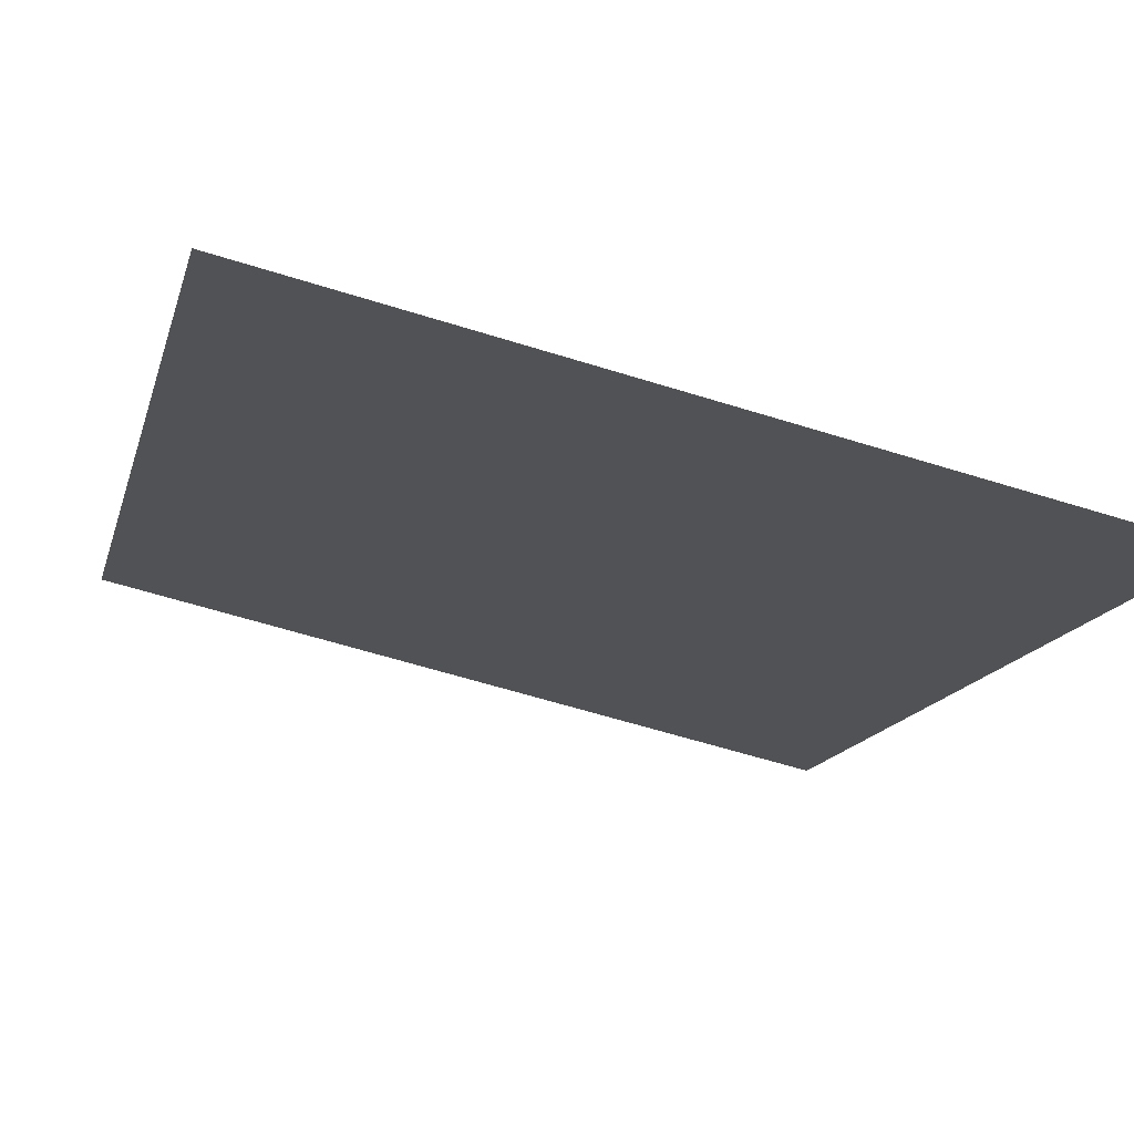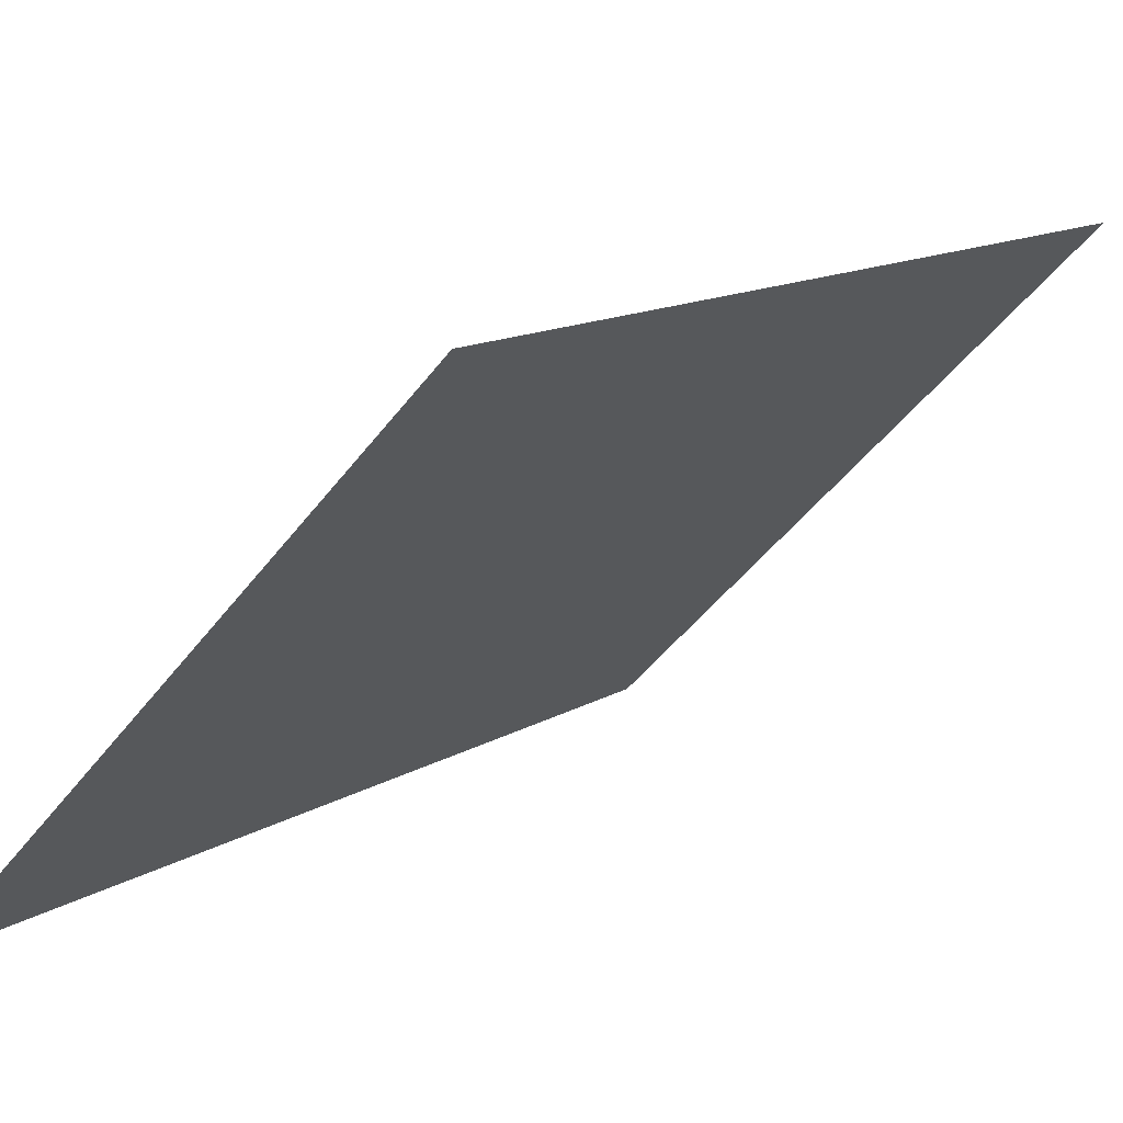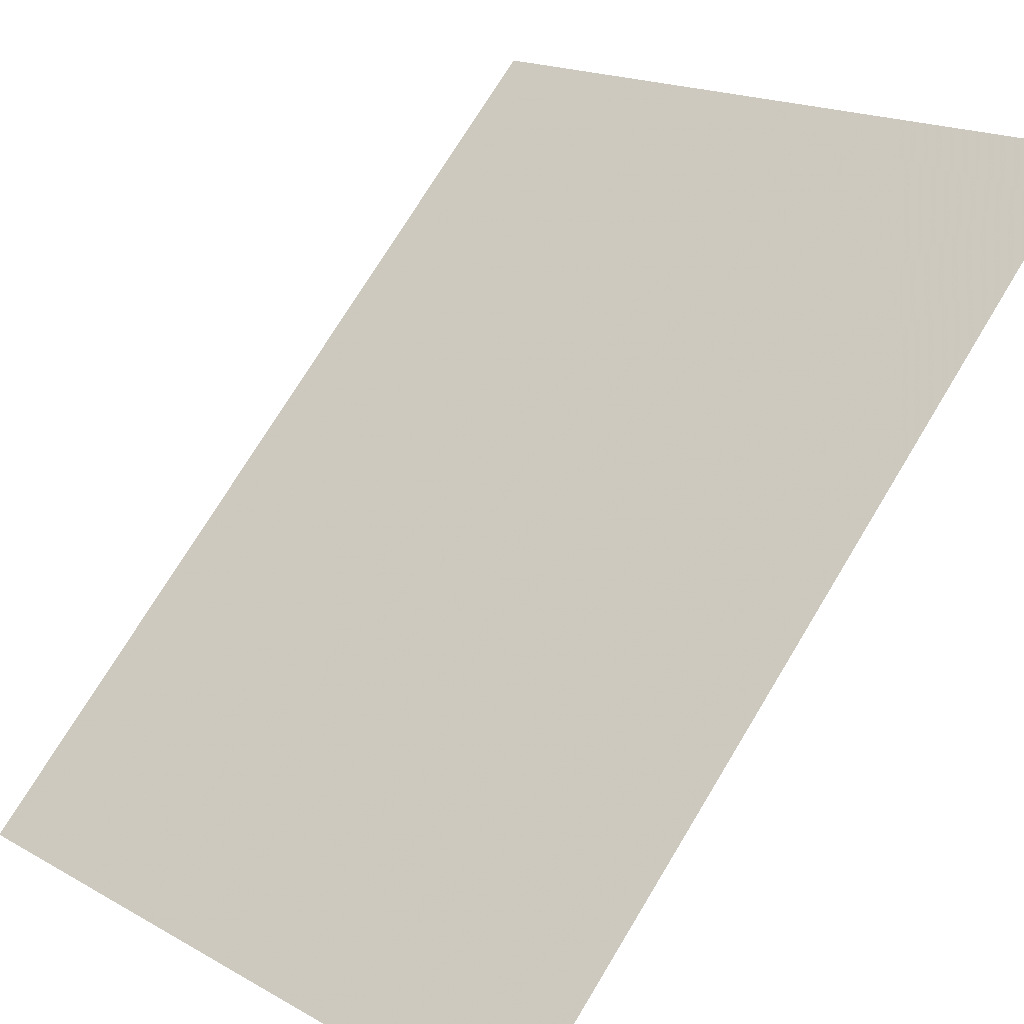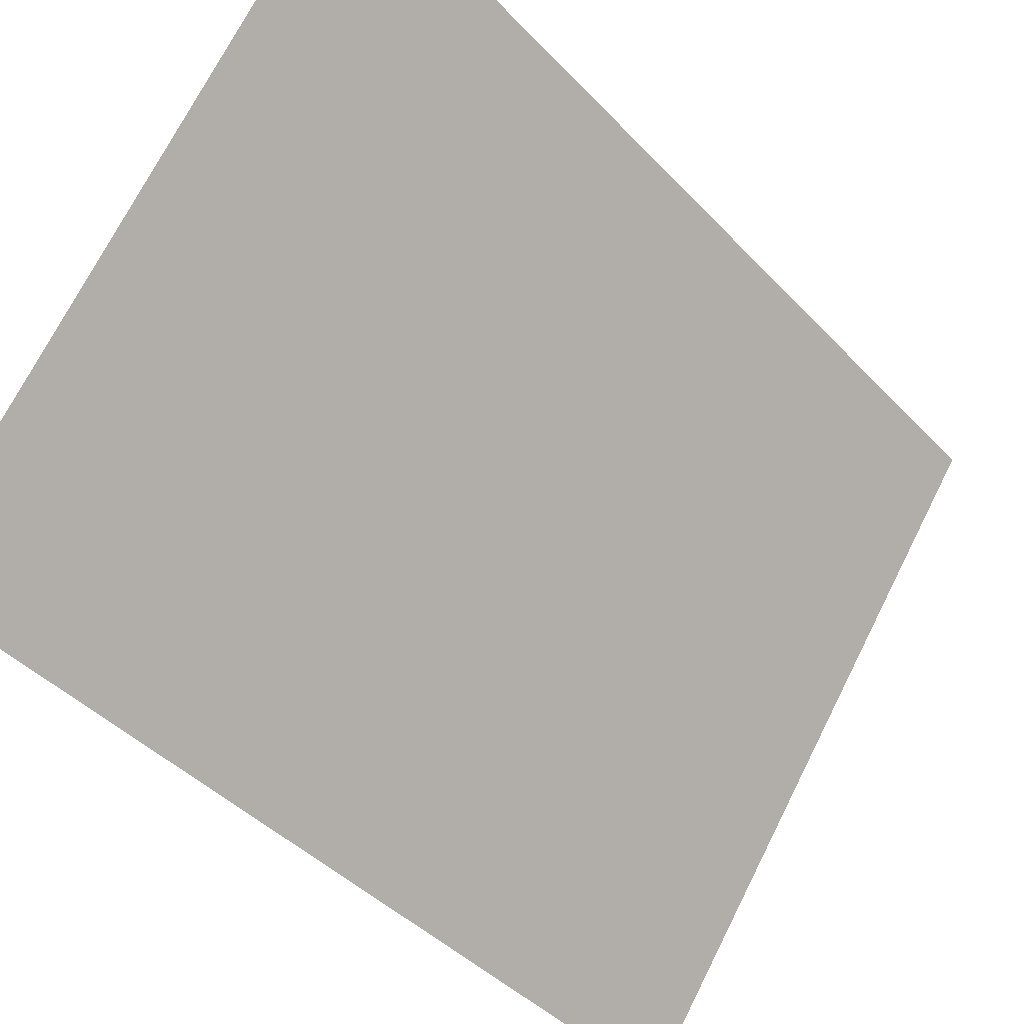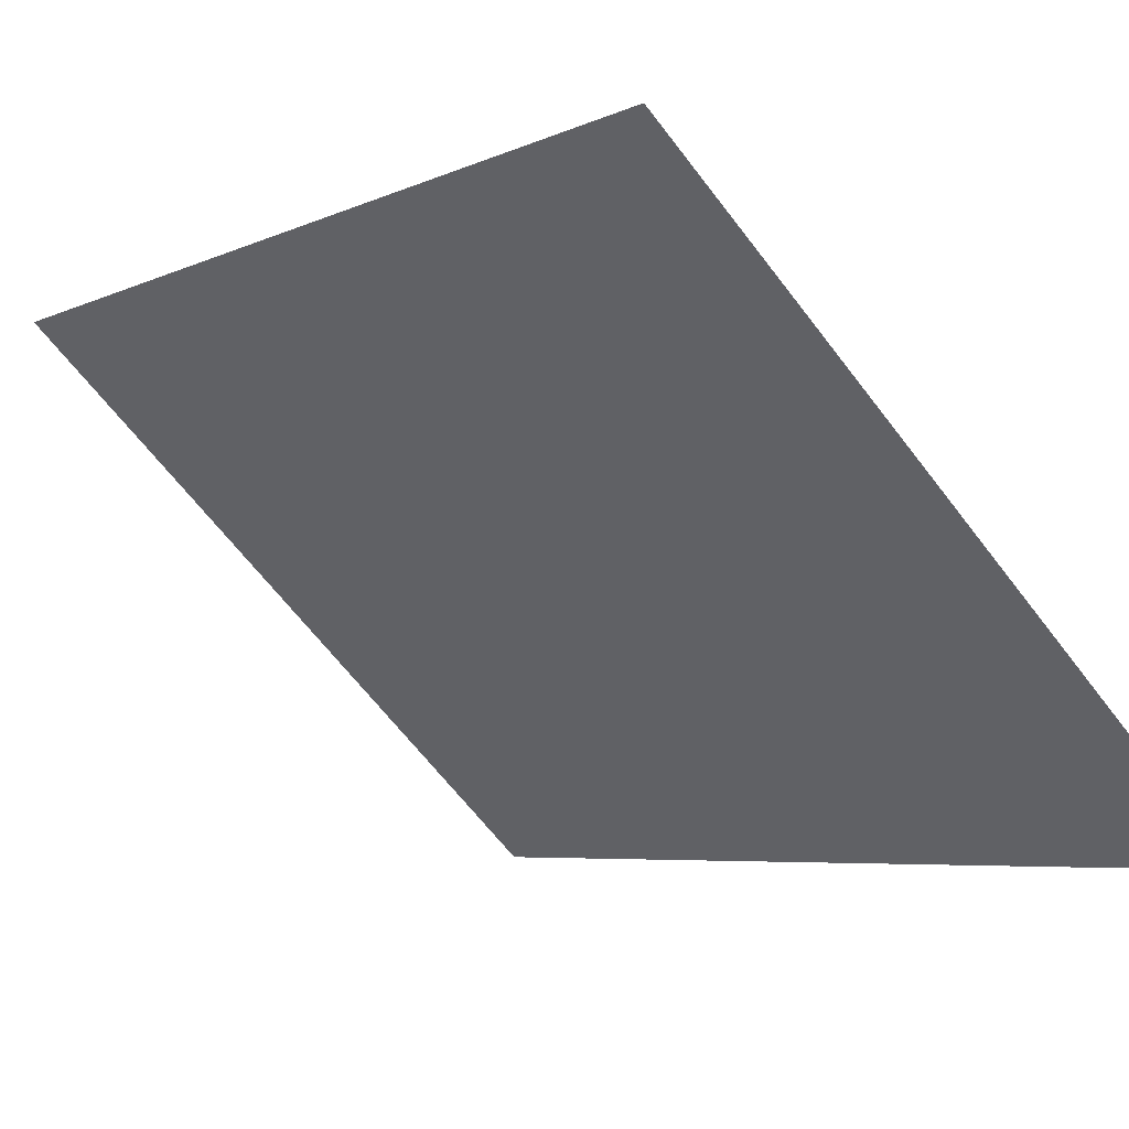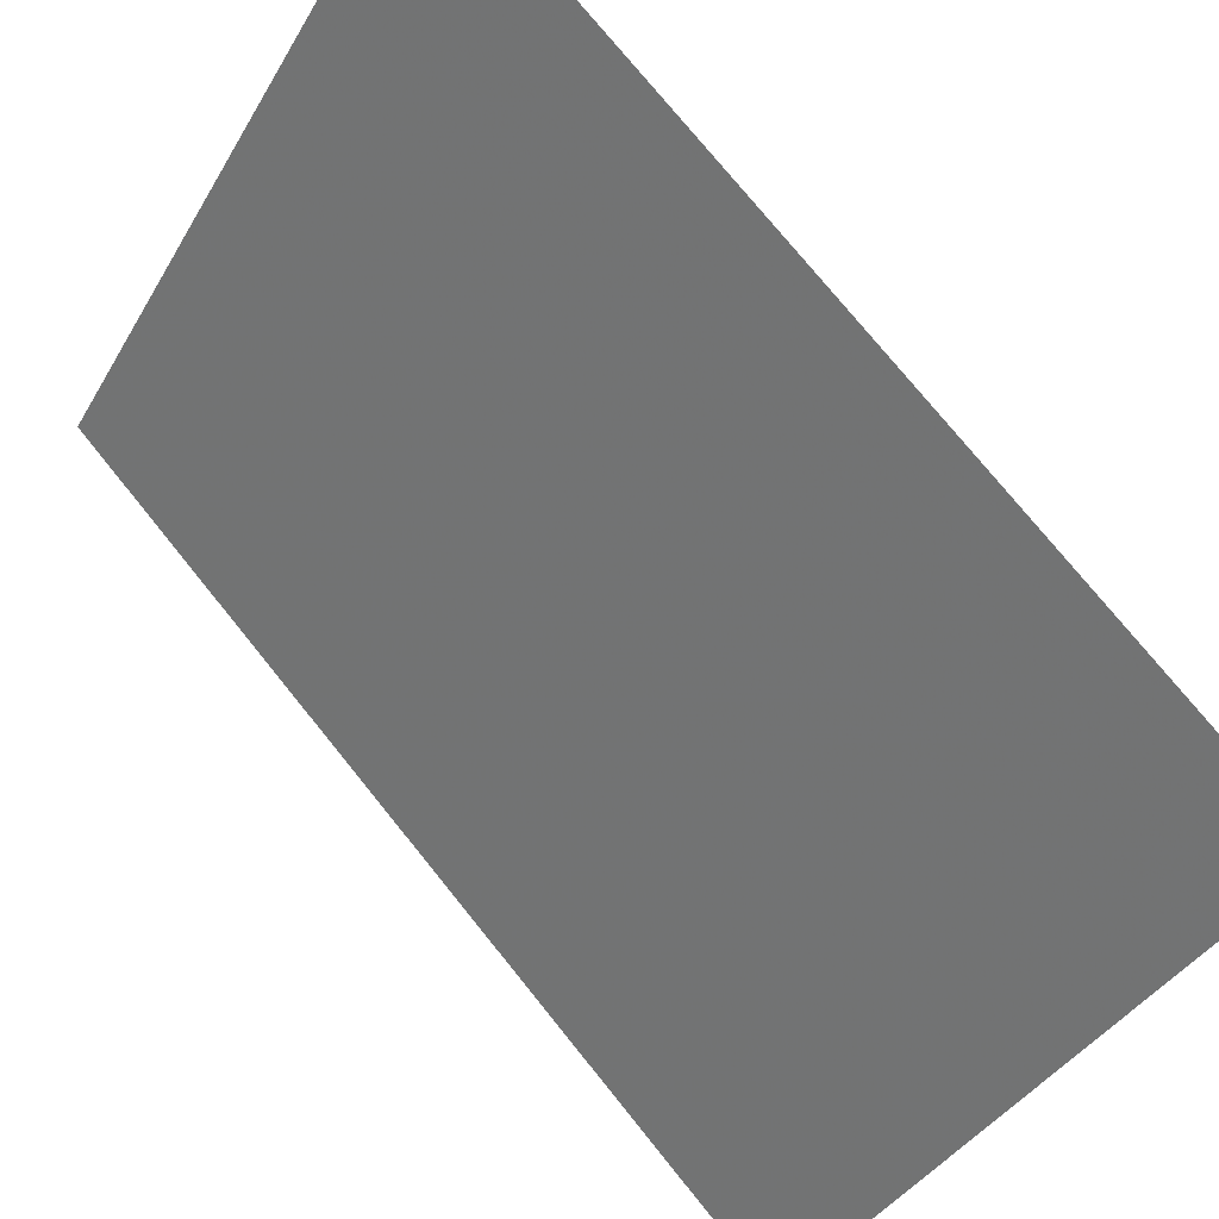
<metadata>
{"format":"obj","ext":"obj","renderer":"f3d","projection":"perspective","resolution":1024,"background":"white","views":[{"elev":-59.8,"azim":162.1,"up":"+Y"},{"elev":-47.4,"azim":54.8,"up":"+Z"},{"elev":18.1,"azim":-132.9,"up":"+Y"},{"elev":71.6,"azim":-63.2,"up":"+Z"},{"elev":-64.1,"azim":-52.8,"up":"+Z"},{"elev":-38.6,"azim":62.8,"up":"+Y"}]}
</metadata>
<code>
v 12.7 38.92 6.661e-07
v 12.7 50.8 11.88
v 0 50.8 11.88
v 0 38.92 6.661e-07
f 2 1 3
f 1 4 3

</code>
